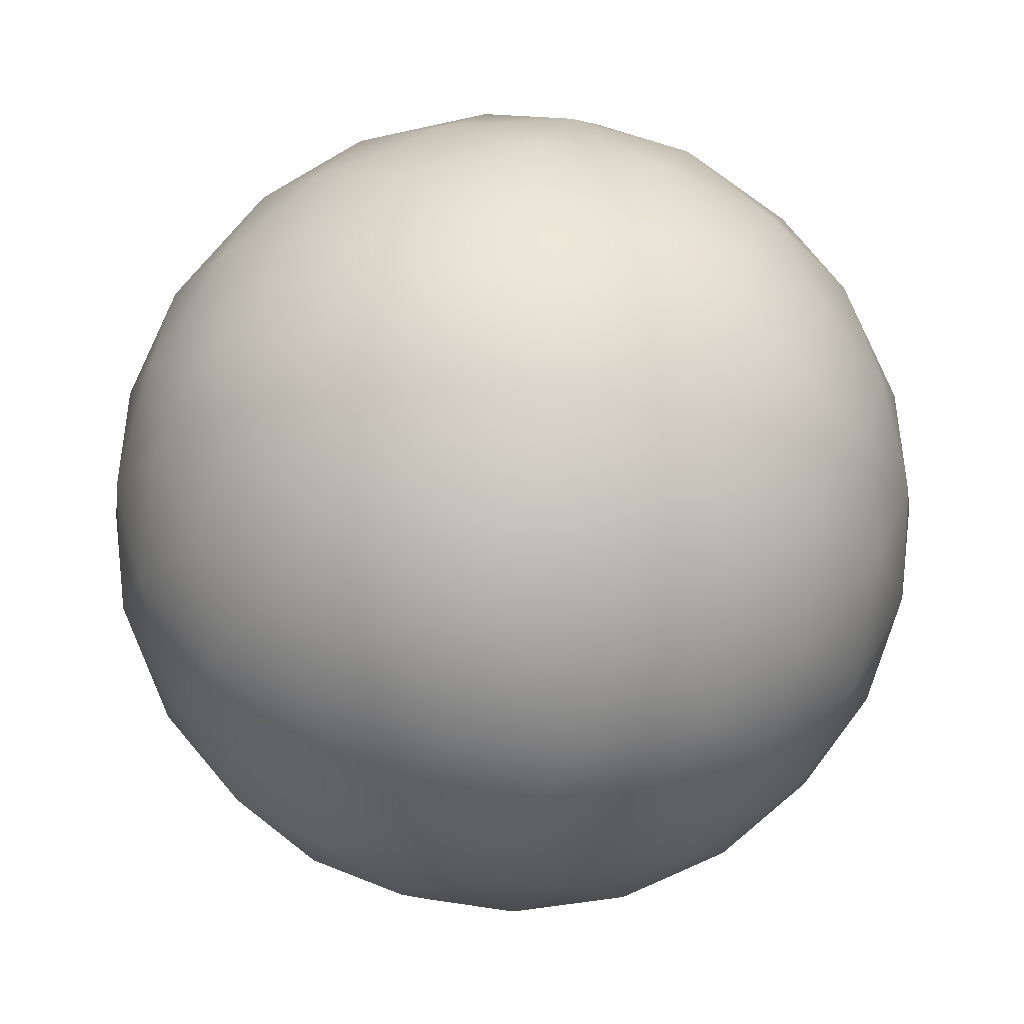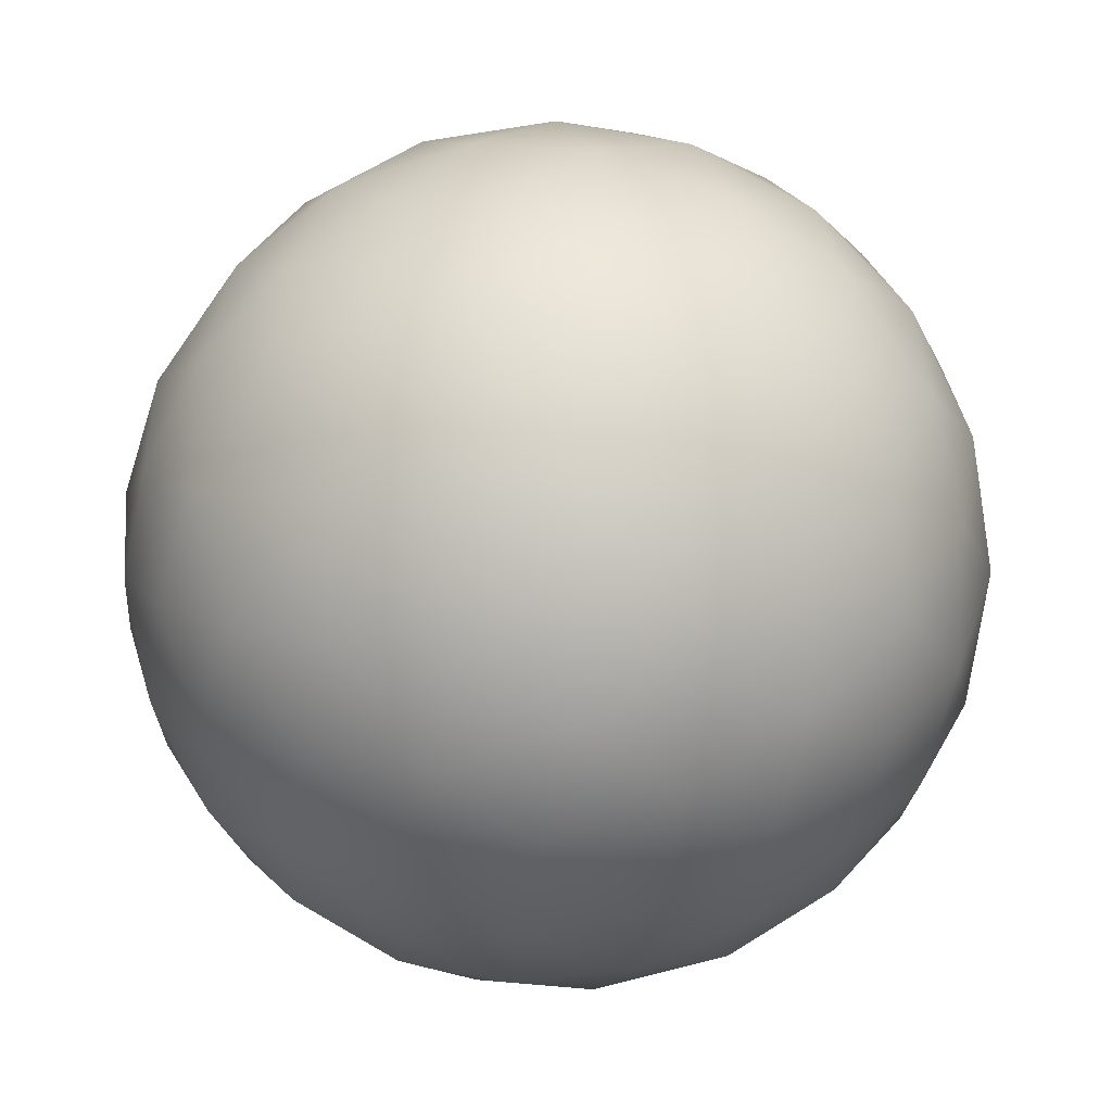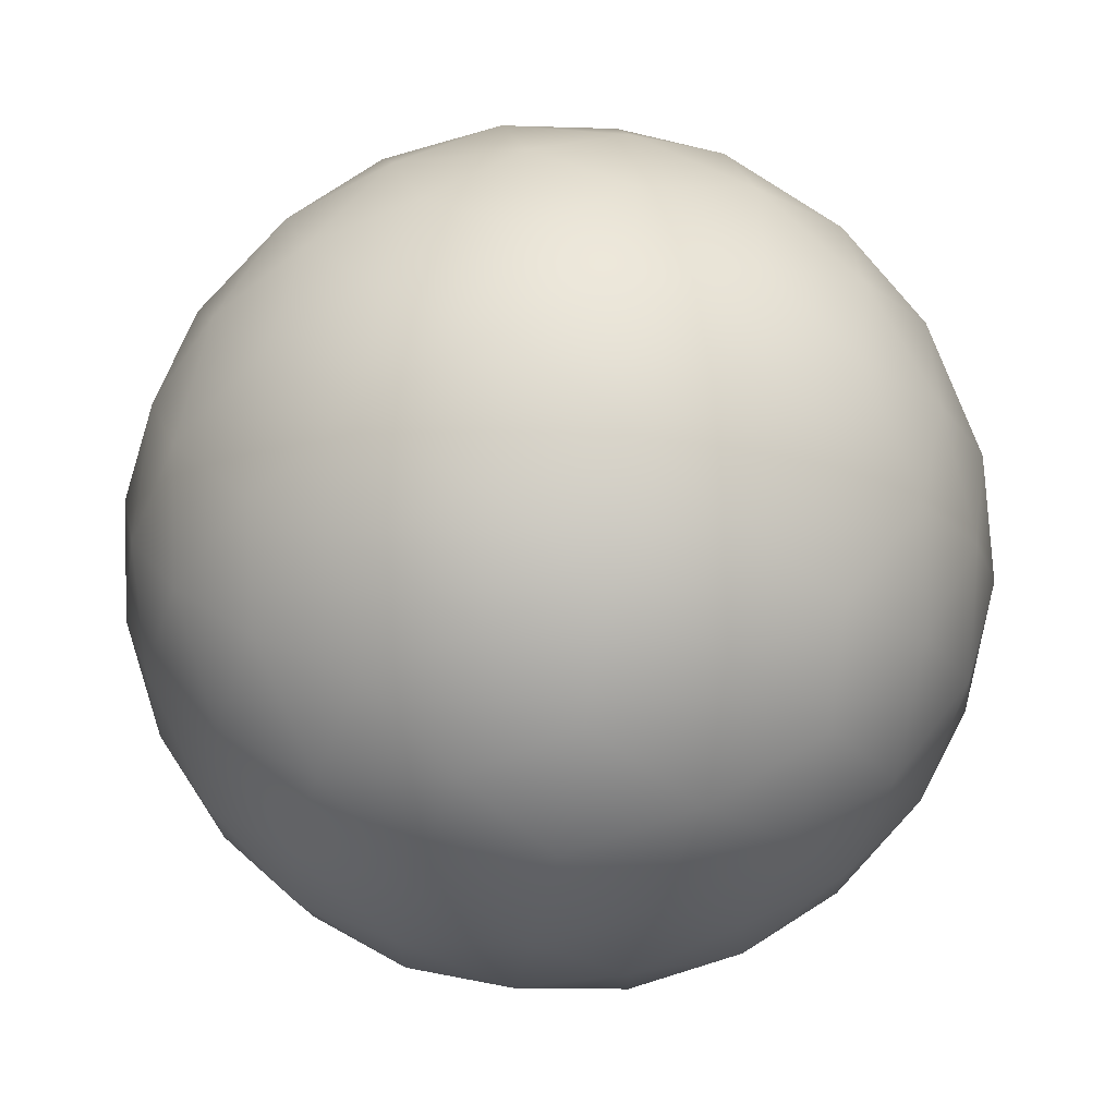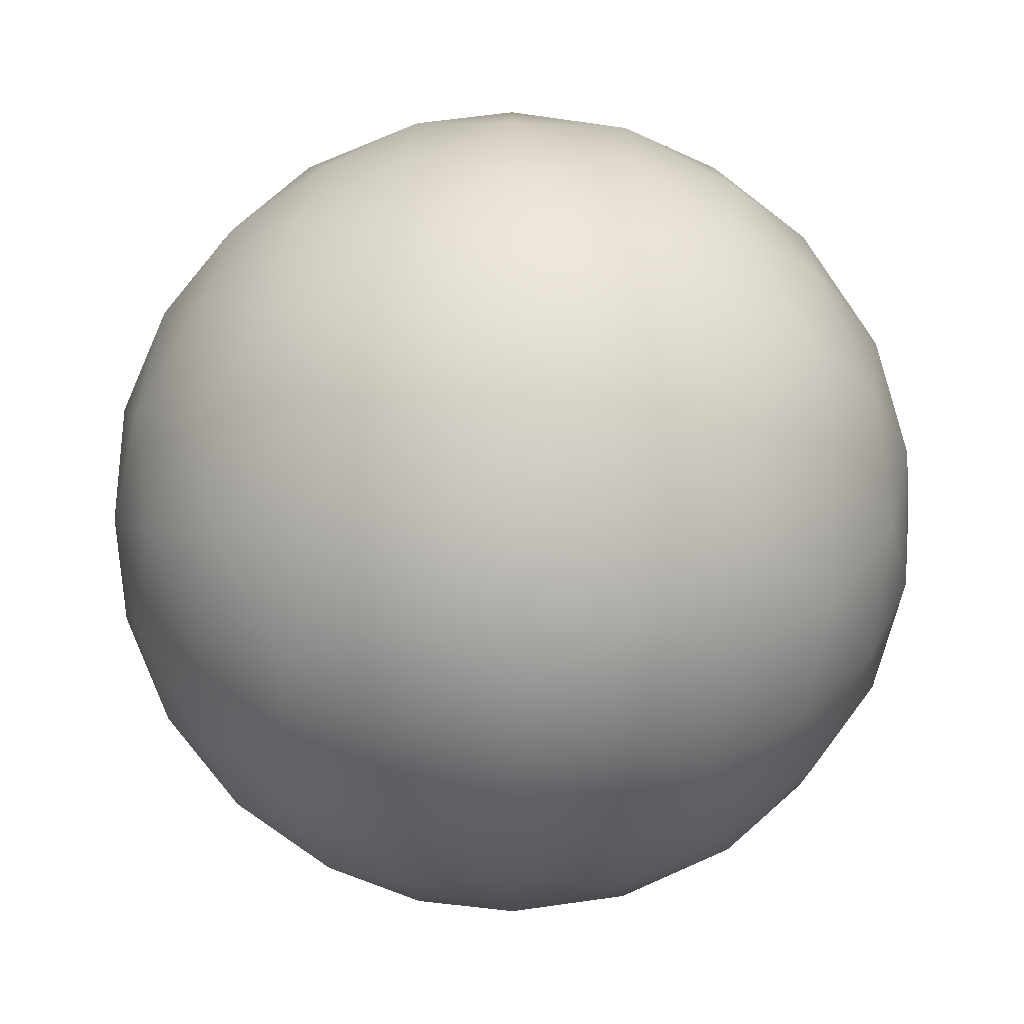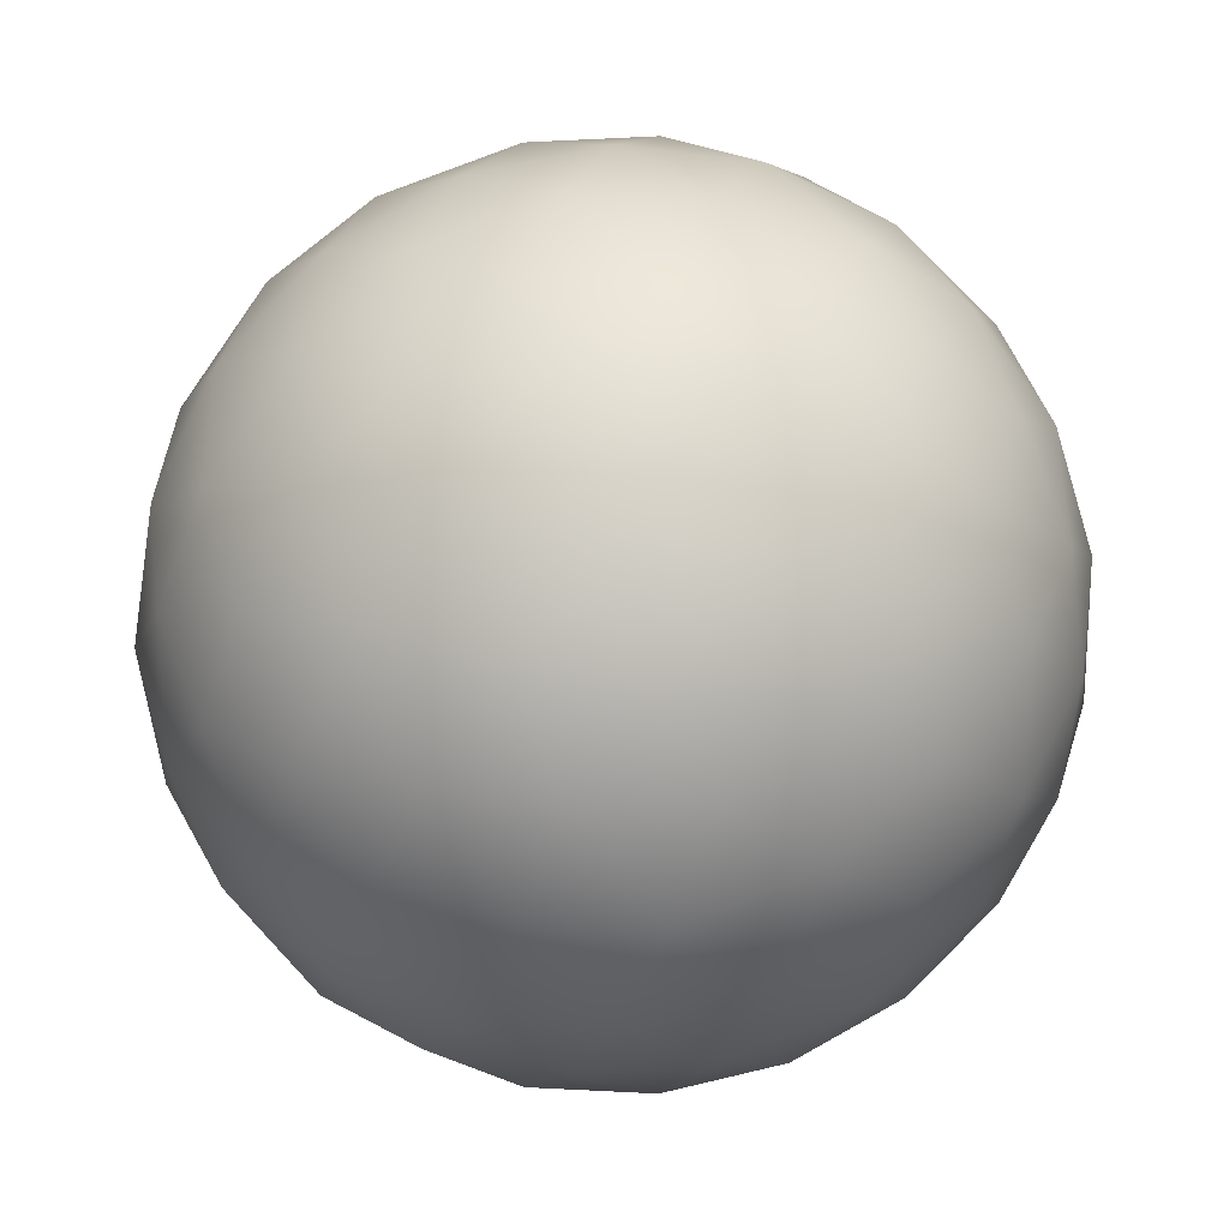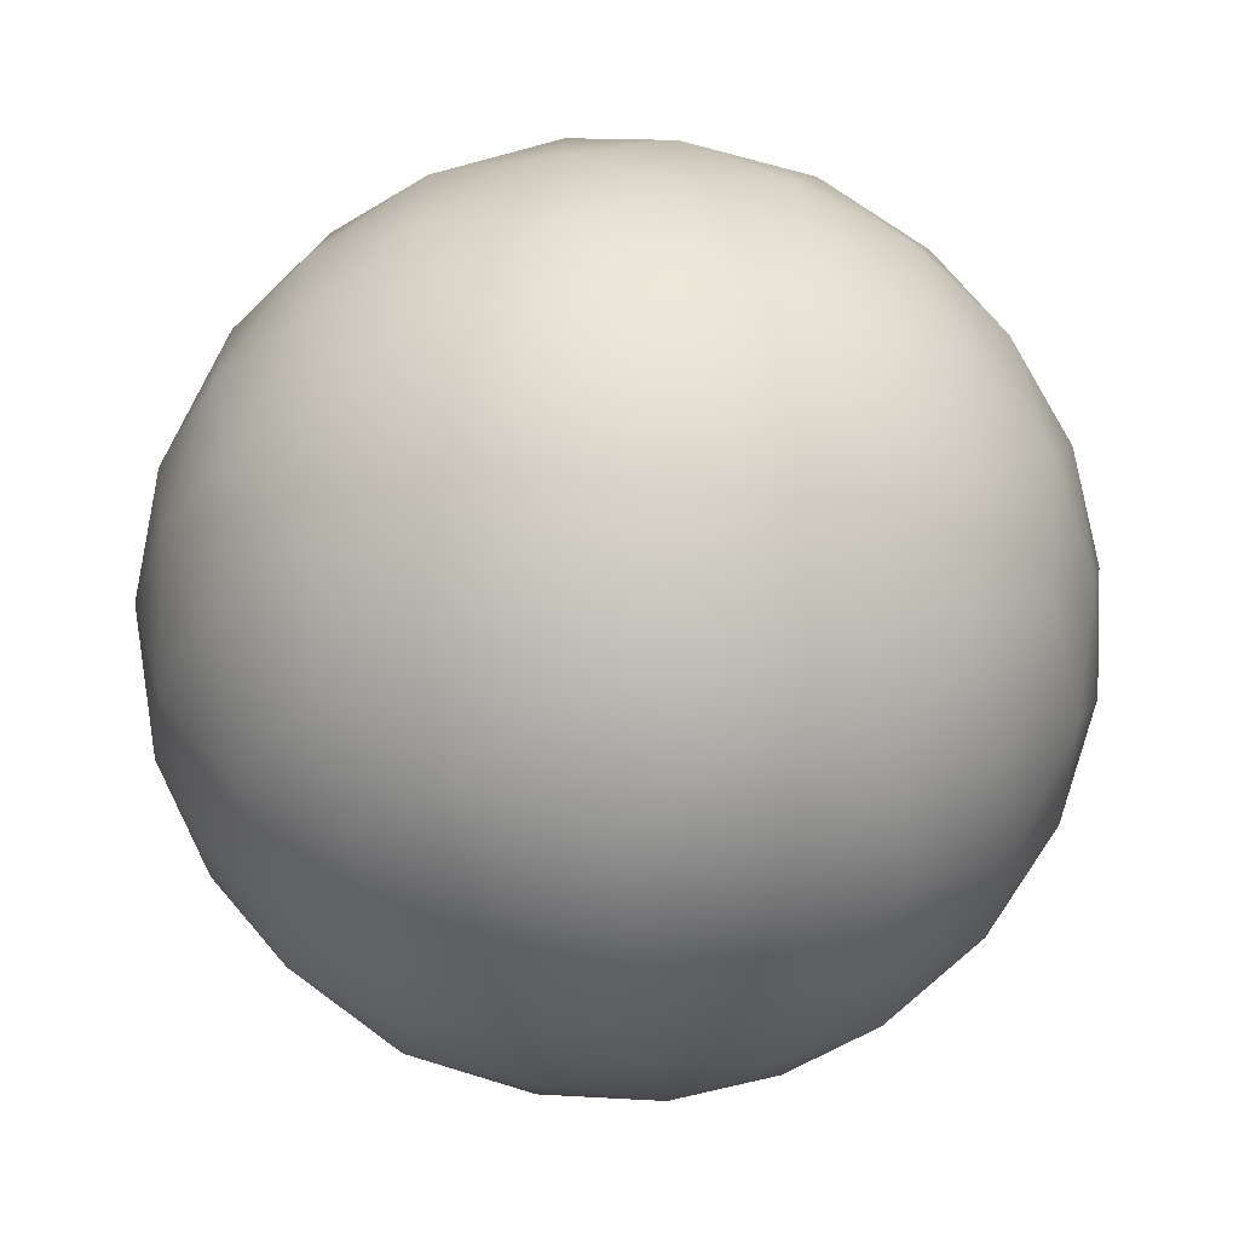
<metadata>
{"format":"obj","ext":"obj","renderer":"f3d","projection":"perspective","resolution":1024,"background":"white","views":[{"elev":-43.8,"azim":-120.6,"up":"+Y"},{"elev":11.3,"azim":-47.5,"up":"+Y"},{"elev":-52.5,"azim":138.6,"up":"+Y"},{"elev":4.1,"azim":148.0,"up":"+Y"},{"elev":20.8,"azim":110.6,"up":"+Y"},{"elev":-66.5,"azim":-141.5,"up":"+Y"}]}
</metadata>
<code>
o NewSmoothTerrain
g SmoothPlanet
v 0.2629 0.4253 0
v 0.3469 0.351 0.08031
v 0.2169 0.4313 0.1299
v 0.4045 0.25 0.1545
v 0.2939 0.3441 0.2127
v 0.1545 0.4045 0.25
v 0.4313 0.1299 0.2169
v 0.3441 0.2127 0.2939
v 0.4253 0 0.2629
v 0.351 0.08031 0.3469
v 0.25 0.1545 0.4045
v 0.2127 0.2939 0.3441
v 0.08031 0.3469 0.351
v 0.1299 0.2169 0.4313
v 0 0.2629 0.4253
v 0.1366 0.481 0
v 0.08123 0.4755 0.1314
v 0 0.5 0
v 0 0.4253 0.2629
v -0.08031 0.3469 0.351
v -0.1545 0.4045 0.25
v -0.08123 0.4755 0.1314
v -0.1366 0.481 0
v -0.2169 0.4313 0.1299
v -0.2629 0.4253 0
v 0.2169 0.4313 -0.1299
v 0.08123 0.4755 -0.1314
v 0.1545 0.4045 -0.25
v -0.08123 0.4755 -0.1314
v -0.2169 0.4313 -0.1299
v -0.1545 0.4045 -0.25
v 0 0.4253 -0.2629
v 0.08031 0.3469 -0.351
v -0.08031 0.3469 -0.351
v 0 0.2629 -0.4253
v 0.3469 0.351 -0.08031
v 0.2939 0.3441 -0.2127
v 0.4045 0.25 -0.1545
v 0.2127 0.2939 -0.3441
v 0.1299 0.2169 -0.4313
v 0.25 0.1545 -0.4045
v 0.3441 0.2127 -0.2939
v 0.4313 0.1299 -0.2169
v 0.351 0.08031 -0.3469
v 0.4253 0 -0.2629
v 0.4253 0.2629 0
v 0.4755 0.1314 -0.08123
v 0.481 0 -0.1366
v 0.5 0 0
v 0.4755 0.1314 0.08123
v 0.481 0 0.1366
v -0.3469 0.351 0.08031
v -0.2939 0.3441 0.2127
v -0.4045 0.25 0.1545
v -0.2127 0.2939 0.3441
v -0.1299 0.2169 0.4313
v -0.25 0.1545 0.4045
v -0.3441 0.2127 0.2939
v -0.4313 0.1299 0.2169
v -0.351 0.08031 0.3469
v -0.4253 0 0.2629
v 0 0.1366 0.481
v 0.1314 0.08123 0.4755
v 0 0 0.5
v 0.2629 0 0.4253
v 0.351 -0.08031 0.3469
v 0.25 -0.1545 0.4045
v 0.1314 -0.08123 0.4755
v 0 -0.1366 0.481
v 0.1299 -0.2169 0.4313
v 0 -0.2629 0.4253
v 0.4313 -0.1299 0.2169
v 0.4755 -0.1314 0.08123
v 0.4045 -0.25 0.1545
v 0.4755 -0.1314 -0.08123
v 0.4313 -0.1299 -0.2169
v 0.4045 -0.25 -0.1545
v 0.4253 -0.2629 0
v 0.3469 -0.351 0.08031
v 0.3469 -0.351 -0.08031
v 0.2629 -0.4253 0
v 0.351 -0.08031 -0.3469
v 0.2629 0 -0.4253
v 0.25 -0.1545 -0.4045
v 0.1314 0.08123 -0.4755
v 0 0.1366 -0.481
v 0 0 -0.5
v 0.1314 -0.08123 -0.4755
v 0.1299 -0.2169 -0.4313
v 0 -0.1366 -0.481
v 0 -0.2629 -0.4253
v -0.1299 0.2169 -0.4313
v -0.2127 0.2939 -0.3441
v -0.25 0.1545 -0.4045
v -0.2939 0.3441 -0.2127
v -0.3469 0.351 -0.08031
v -0.4045 0.25 -0.1545
v -0.3441 0.2127 -0.2939
v -0.351 0.08031 -0.3469
v -0.4313 0.1299 -0.2169
v -0.4253 0 -0.2629
v -0.2629 -0.4253 0
v -0.3469 -0.351 0.08031
v -0.2169 -0.4313 0.1299
v -0.4045 -0.25 0.1545
v -0.2939 -0.3441 0.2127
v -0.1545 -0.4045 0.25
v -0.4313 -0.1299 0.2169
v -0.3441 -0.2127 0.2939
v -0.351 -0.08031 0.3469
v -0.25 -0.1545 0.4045
v -0.2127 -0.2939 0.3441
v -0.08031 -0.3469 0.351
v -0.1299 -0.2169 0.4313
v -0.1366 -0.481 0
v -0.08123 -0.4755 0.1314
v 0 -0.5 0
v 0 -0.4253 0.2629
v 0.08031 -0.3469 0.351
v 0.1545 -0.4045 0.25
v 0.08123 -0.4755 0.1314
v 0.1366 -0.481 0
v 0.2169 -0.4313 0.1299
v -0.2169 -0.4313 -0.1299
v -0.08123 -0.4755 -0.1314
v -0.1545 -0.4045 -0.25
v 0.08123 -0.4755 -0.1314
v 0.2169 -0.4313 -0.1299
v 0.1545 -0.4045 -0.25
v 0 -0.4253 -0.2629
v -0.08031 -0.3469 -0.351
v 0.08031 -0.3469 -0.351
v -0.3469 -0.351 -0.08031
v -0.2939 -0.3441 -0.2127
v -0.4045 -0.25 -0.1545
v -0.2127 -0.2939 -0.3441
v -0.1299 -0.2169 -0.4313
v -0.25 -0.1545 -0.4045
v -0.3441 -0.2127 -0.2939
v -0.4313 -0.1299 -0.2169
v -0.351 -0.08031 -0.3469
v -0.4253 -0.2629 0
v -0.4755 -0.1314 -0.08123
v -0.481 0 -0.1366
v -0.5 0 0
v -0.4755 -0.1314 0.08123
v -0.481 0 0.1366
v -0.1314 -0.08123 0.4755
v -0.2629 0 0.4253
v -0.1314 0.08123 0.4755
v 0.2939 -0.3441 0.2127
v 0.2127 -0.2939 0.3441
v 0.3441 -0.2127 0.2939
v 0.2127 -0.2939 -0.3441
v 0.2939 -0.3441 -0.2127
v 0.3441 -0.2127 -0.2939
v -0.2629 0 -0.4253
v -0.1314 -0.08123 -0.4755
v -0.1314 0.08123 -0.4755
v -0.4755 0.1314 0.08123
v -0.4755 0.1314 -0.08123
v -0.4253 0.2629 0
f 3 2 1
f 5 4 2
f 3 5 2
f 6 5 3
f 8 7 4
f 10 9 7
f 8 10 7
f 11 10 8
f 5 8 4
f 12 11 8
f 5 12 8
f 6 12 5
f 13 12 6
f 14 11 12
f 13 14 12
f 15 14 13
f 16 3 1
f 17 6 3
f 16 17 3
f 18 17 16
f 19 13 6
f 20 15 13
f 19 20 13
f 21 20 19
f 17 19 6
f 22 21 19
f 17 22 19
f 18 22 17
f 23 22 18
f 24 21 22
f 23 24 22
f 25 24 23
f 26 16 1
f 27 18 16
f 26 27 16
f 28 27 26
f 29 23 18
f 30 25 23
f 29 30 23
f 31 30 29
f 27 29 18
f 32 31 29
f 27 32 29
f 28 32 27
f 33 32 28
f 34 31 32
f 33 34 32
f 35 34 33
f 36 26 1
f 37 28 26
f 36 37 26
f 38 37 36
f 39 33 28
f 40 35 33
f 39 40 33
f 41 40 39
f 37 39 28
f 42 41 39
f 37 42 39
f 38 42 37
f 43 42 38
f 44 41 42
f 43 44 42
f 45 44 43
f 2 36 1
f 46 38 36
f 2 46 36
f 4 46 2
f 47 43 38
f 48 45 43
f 47 48 43
f 49 48 47
f 46 47 38
f 50 49 47
f 46 50 47
f 4 50 46
f 7 50 4
f 51 49 50
f 7 51 50
f 9 51 7
f 52 24 25
f 53 21 24
f 52 53 24
f 54 53 52
f 55 20 21
f 56 15 20
f 55 56 20
f 57 56 55
f 53 55 21
f 58 57 55
f 53 58 55
f 54 58 53
f 59 58 54
f 60 57 58
f 59 60 58
f 61 60 59
f 62 14 15
f 63 11 14
f 62 63 14
f 64 63 62
f 65 10 11
f 66 9 10
f 65 66 10
f 67 66 65
f 63 65 11
f 68 67 65
f 63 68 65
f 64 68 63
f 69 68 64
f 70 67 68
f 69 70 68
f 71 70 69
f 72 51 9
f 73 49 51
f 72 73 51
f 74 73 72
f 75 48 49
f 76 45 48
f 75 76 48
f 77 76 75
f 73 75 49
f 78 77 75
f 73 78 75
f 74 78 73
f 79 78 74
f 80 77 78
f 79 80 78
f 81 80 79
f 82 44 45
f 83 41 44
f 82 83 44
f 84 83 82
f 85 40 41
f 86 35 40
f 85 86 40
f 87 86 85
f 83 85 41
f 88 87 85
f 83 88 85
f 84 88 83
f 89 88 84
f 90 87 88
f 89 90 88
f 91 90 89
f 92 34 35
f 93 31 34
f 92 93 34
f 94 93 92
f 95 30 31
f 96 25 30
f 95 96 30
f 97 96 95
f 93 95 31
f 98 97 95
f 93 98 95
f 94 98 93
f 99 98 94
f 100 97 98
f 99 100 98
f 101 100 99
f 104 103 102
f 106 105 103
f 104 106 103
f 107 106 104
f 109 108 105
f 110 61 108
f 109 110 108
f 111 110 109
f 106 109 105
f 112 111 109
f 106 112 109
f 107 112 106
f 113 112 107
f 114 111 112
f 113 114 112
f 71 114 113
f 115 104 102
f 116 107 104
f 115 116 104
f 117 116 115
f 118 113 107
f 119 71 113
f 118 119 113
f 120 119 118
f 116 118 107
f 121 120 118
f 116 121 118
f 117 121 116
f 122 121 117
f 123 120 121
f 122 123 121
f 81 123 122
f 124 115 102
f 125 117 115
f 124 125 115
f 126 125 124
f 127 122 117
f 128 81 122
f 127 128 122
f 129 128 127
f 125 127 117
f 130 129 127
f 125 130 127
f 126 130 125
f 131 130 126
f 132 129 130
f 131 132 130
f 91 132 131
f 133 124 102
f 134 126 124
f 133 134 124
f 135 134 133
f 136 131 126
f 137 91 131
f 136 137 131
f 138 137 136
f 134 136 126
f 139 138 136
f 134 139 136
f 135 139 134
f 140 139 135
f 141 138 139
f 140 141 139
f 101 141 140
f 103 133 102
f 142 135 133
f 103 142 133
f 105 142 103
f 143 140 135
f 144 101 140
f 143 144 140
f 145 144 143
f 142 143 135
f 146 145 143
f 142 146 143
f 105 146 142
f 108 146 105
f 147 145 146
f 108 147 146
f 61 147 108
f 69 114 71
f 148 111 114
f 69 148 114
f 64 148 69
f 149 110 111
f 60 61 110
f 149 60 110
f 57 60 149
f 148 149 111
f 150 57 149
f 148 150 149
f 64 150 148
f 62 150 64
f 56 57 150
f 62 56 150
f 15 56 62
f 79 123 81
f 151 120 123
f 79 151 123
f 74 151 79
f 152 119 120
f 70 71 119
f 152 70 119
f 67 70 152
f 151 152 120
f 153 67 152
f 151 153 152
f 74 153 151
f 72 153 74
f 66 67 153
f 72 66 153
f 9 66 72
f 89 132 91
f 154 129 132
f 89 154 132
f 84 154 89
f 155 128 129
f 80 81 128
f 155 80 128
f 77 80 155
f 154 155 129
f 156 77 155
f 154 156 155
f 84 156 154
f 82 156 84
f 76 77 156
f 82 76 156
f 45 76 82
f 99 141 101
f 157 138 141
f 99 157 141
f 94 157 99
f 158 137 138
f 90 91 137
f 158 90 137
f 87 90 158
f 157 158 138
f 159 87 158
f 157 159 158
f 94 159 157
f 92 159 94
f 86 87 159
f 92 86 159
f 35 86 92
f 59 147 61
f 160 145 147
f 59 160 147
f 54 160 59
f 161 144 145
f 100 101 144
f 161 100 144
f 97 100 161
f 160 161 145
f 162 97 161
f 160 162 161
f 54 162 160
f 52 162 54
f 96 97 162
f 52 96 162
f 25 96 52

</code>
